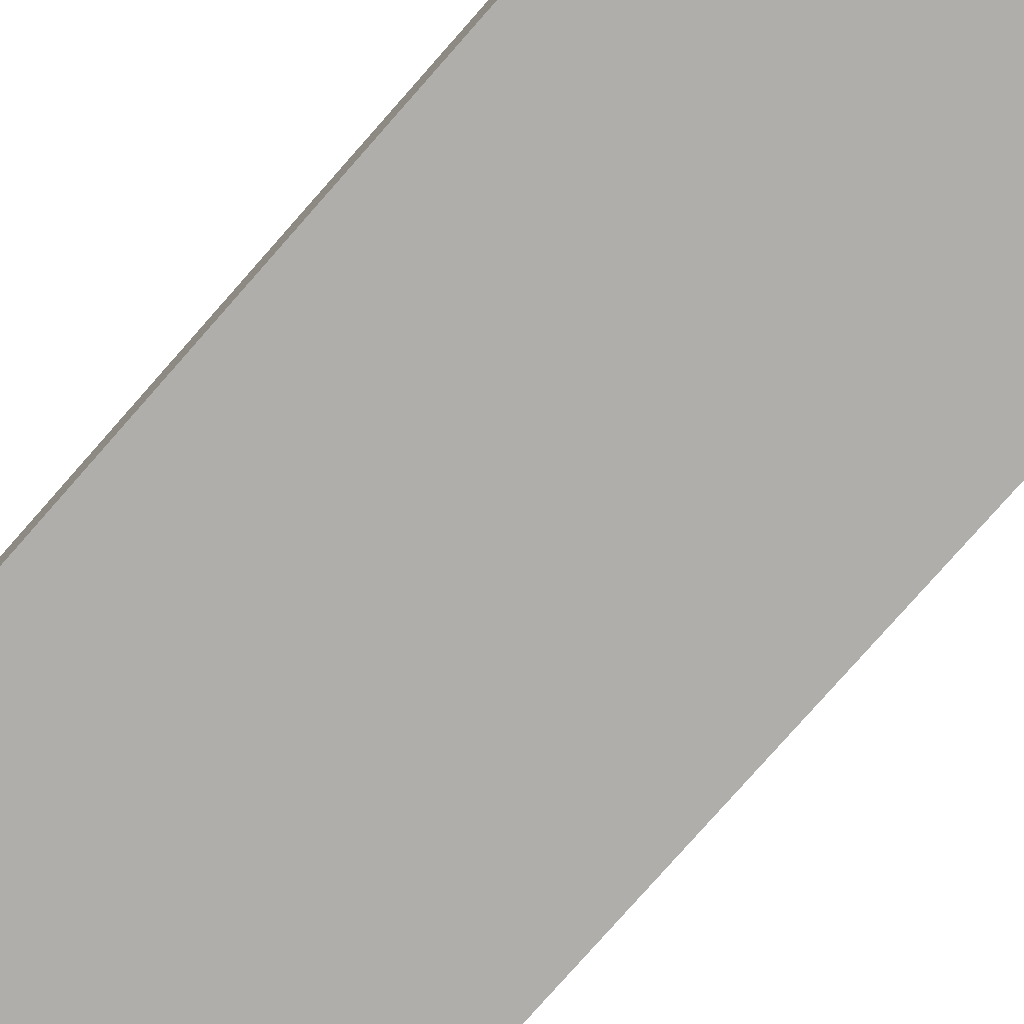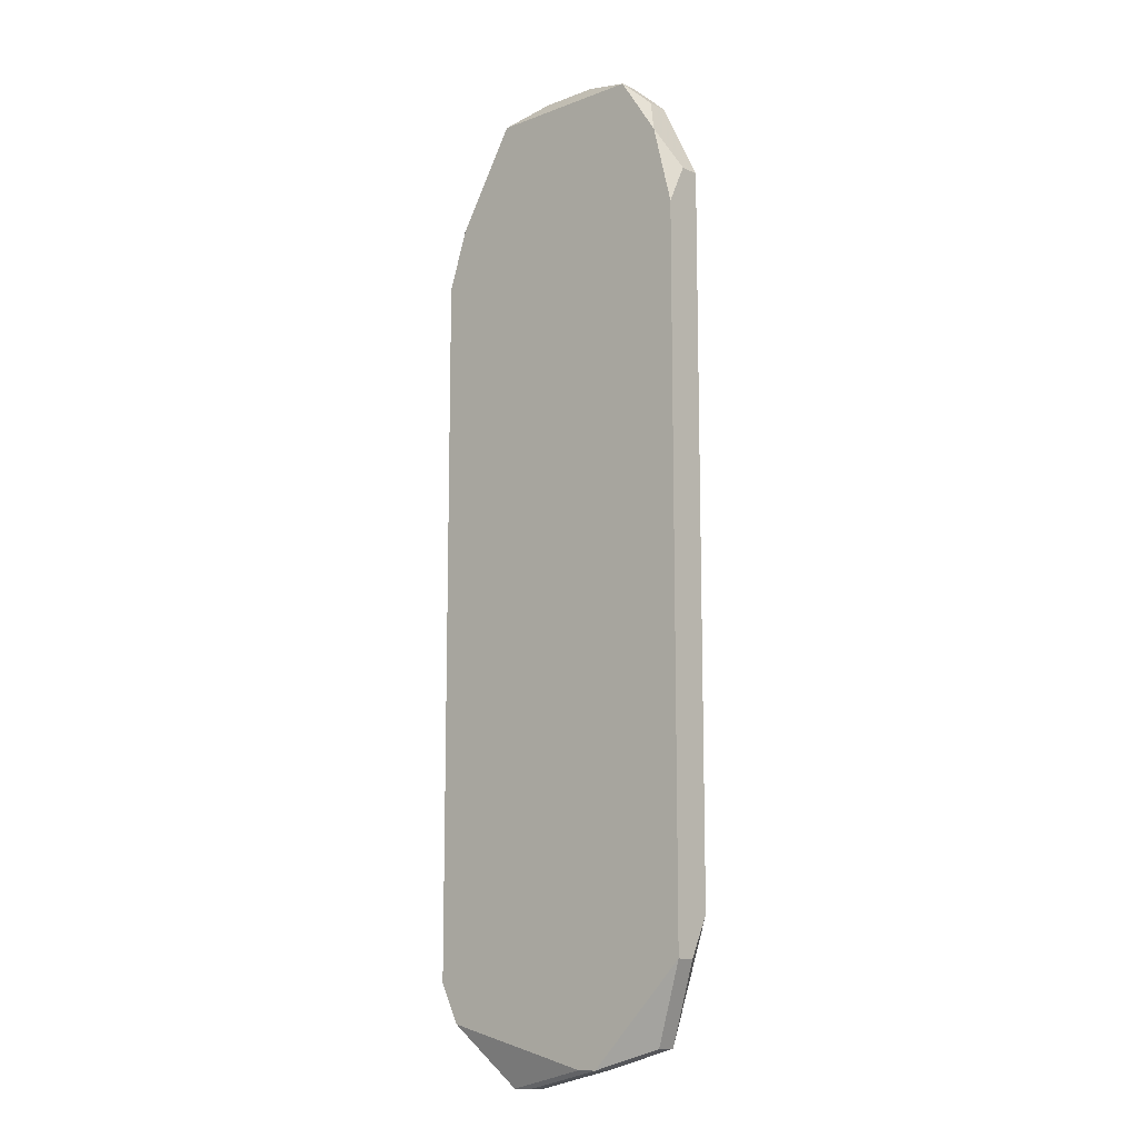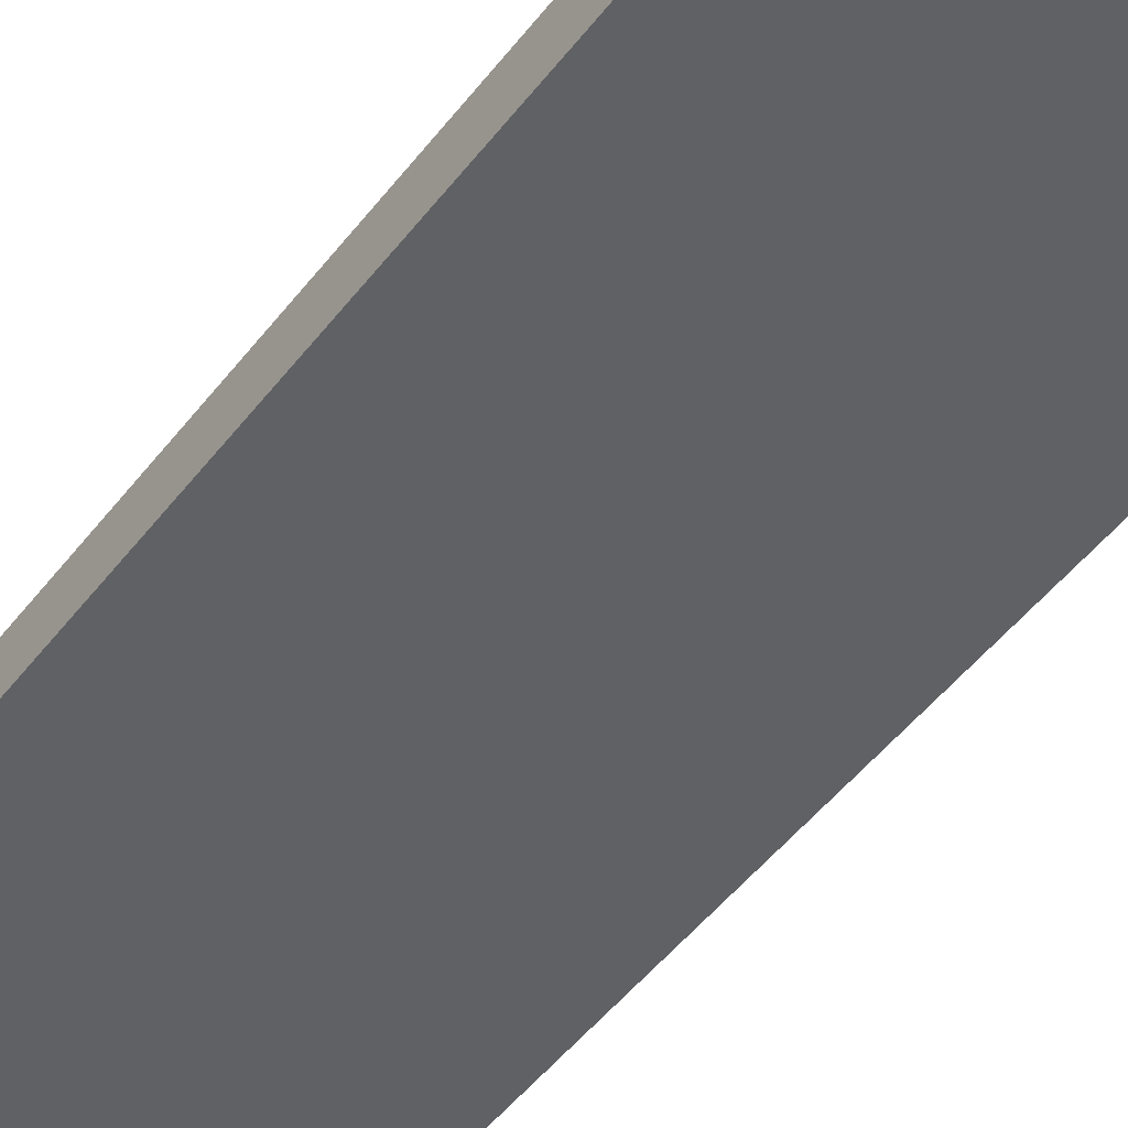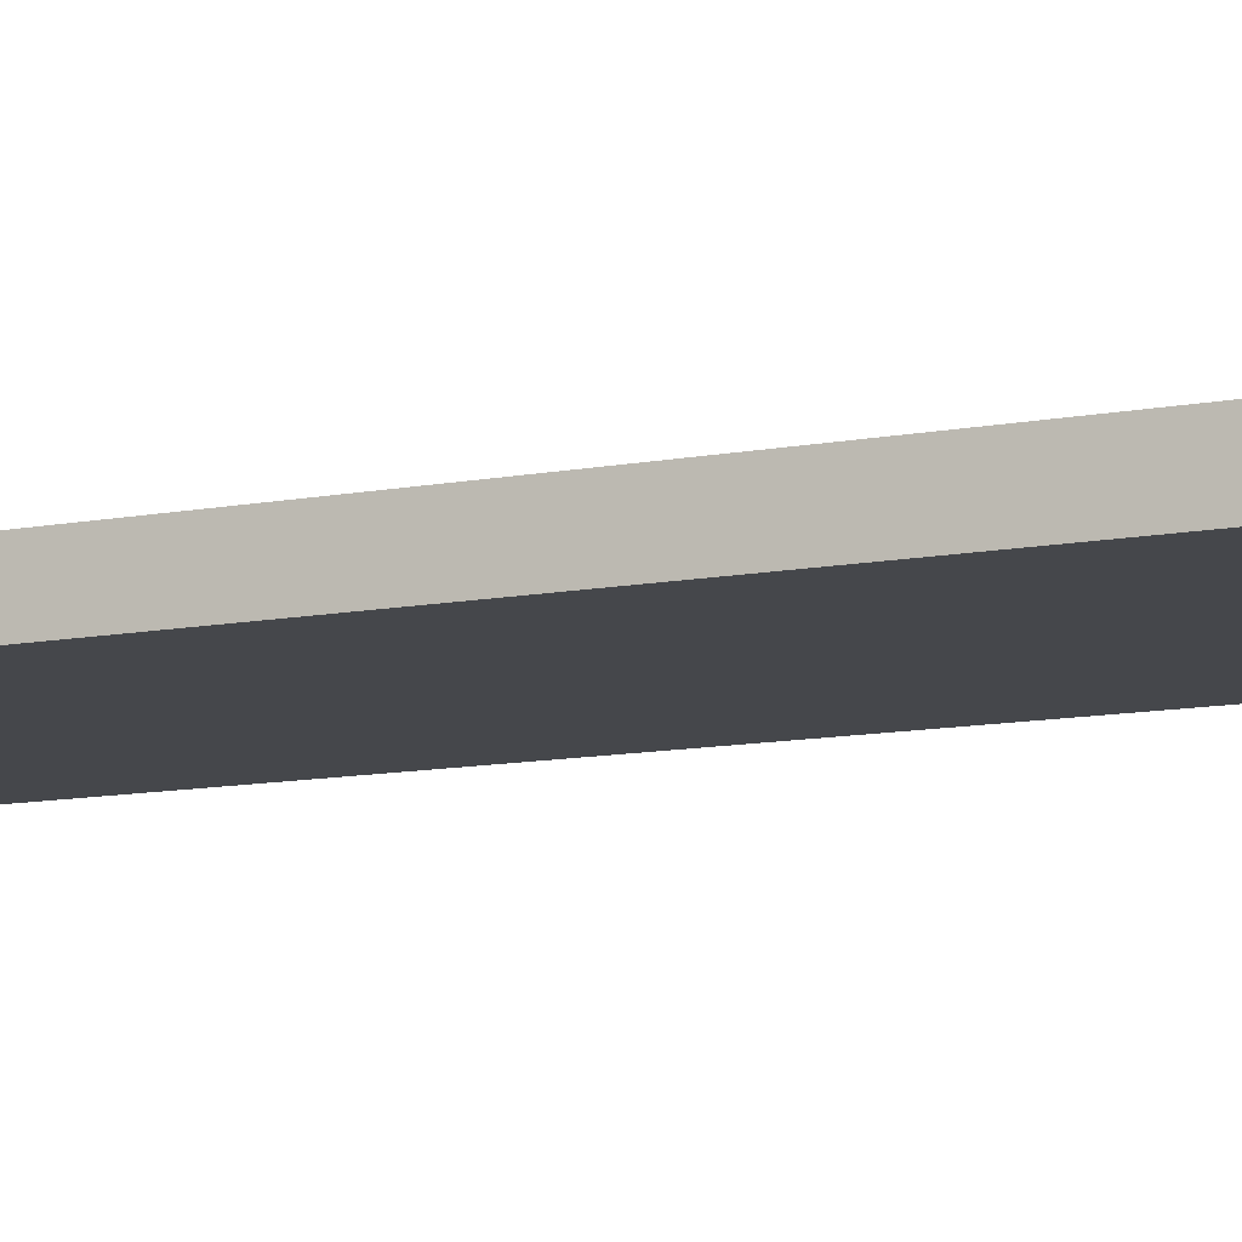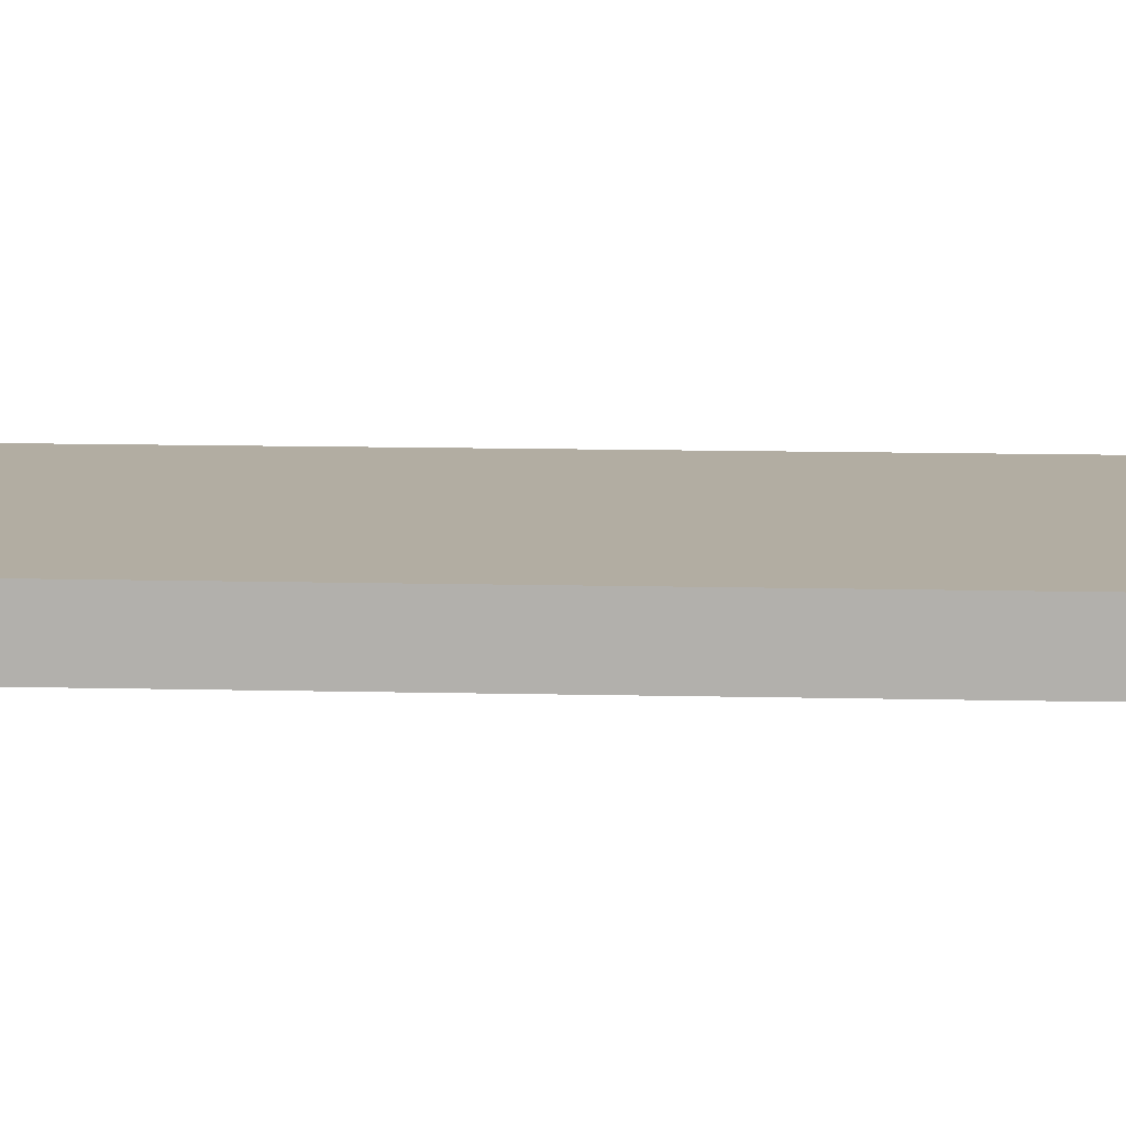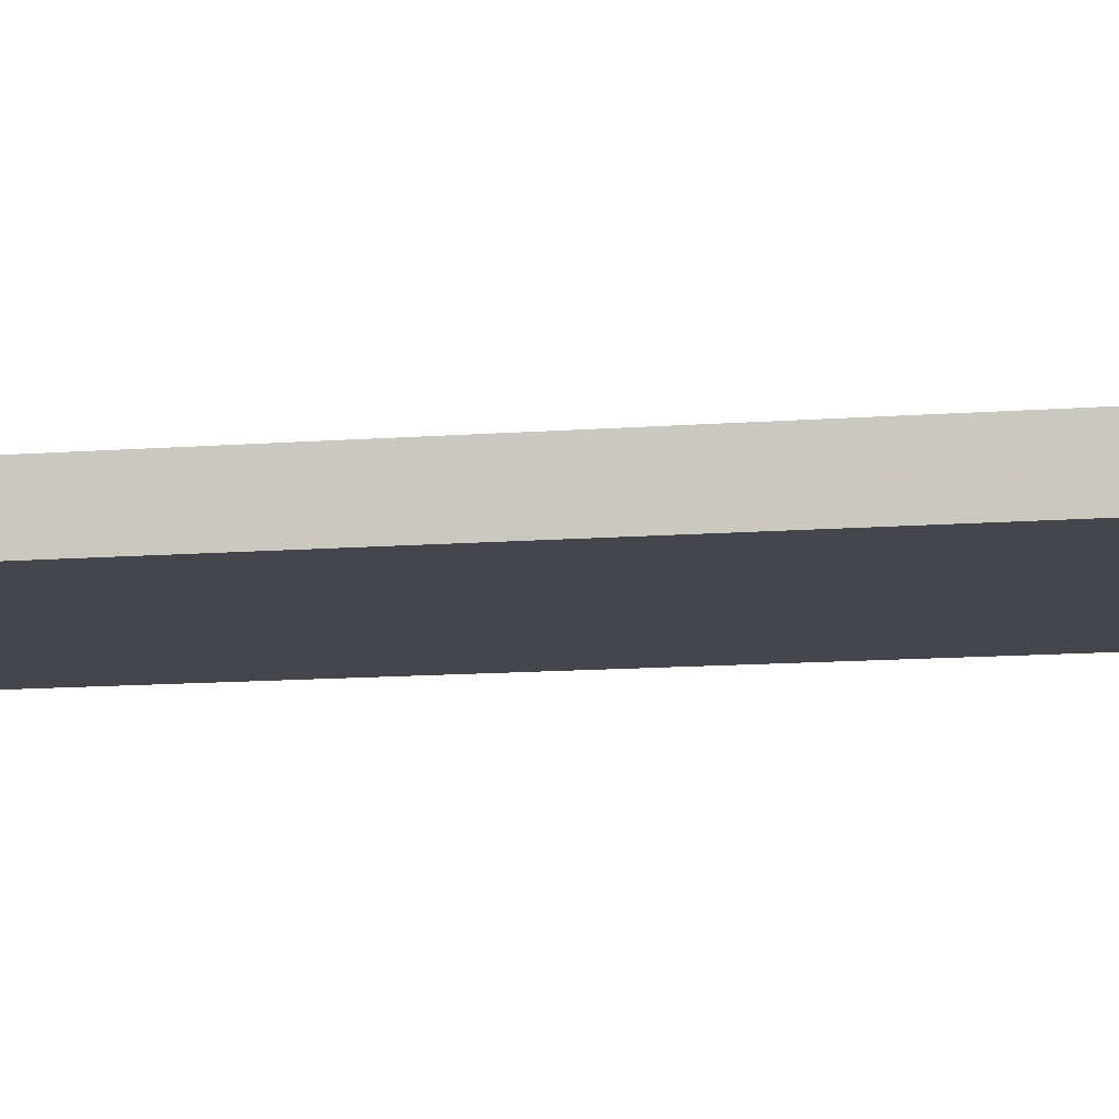
<metadata>
{"format":"obj","ext":"obj","renderer":"f3d","projection":"perspective","resolution":1024,"background":"white","views":[{"elev":-77.7,"azim":138.7,"up":"+Z"},{"elev":-11.8,"azim":-138.0,"up":"+Y"},{"elev":-47.0,"azim":-35.0,"up":"+Z"},{"elev":-10.6,"azim":116.7,"up":"+Z"},{"elev":10.6,"azim":-86.3,"up":"+Z"},{"elev":-10.1,"azim":-77.7,"up":"+Z"}]}
</metadata>
<code>
v 0.05325 -0.03519 -0.000938
v 0.08138 0.03422 0.002814
v 0.08138 0.03422 0.000938
v 0.08138 0.03047 -0.000938
v 0.05325 -0.03519 0.000938
v 0.08138 -0.03331 0.002814
v 0.08138 -0.03707 0.000938
v 0.08138 -0.03707 -0.000938
v 0.07951 0.03985 0.002814
v 0.07951 0.03985 0.000938
v 0.07951 0.03609 -0.000938
v 0.07951 -0.03707 0.002814
v 0.05325 -0.03144 0.002814
v 0.07951 -0.04082 0.000938
v 0.07951 -0.04082 -0.000938
v 0.07576 0.0436 0.002814
v 0.07388 0.04547 0.000938
v 0.07388 0.04547 -0.000938
v 0.07388 -0.04645 0.002814
v 0.072 -0.04645 0.002814
v 0.07388 -0.04645 0.000938
v 0.072 -0.04645 0.000938
v 0.07013 0.04735 0.002814
v 0.07013 0.04735 0.000938
v 0.0645 0.04735 0.002814
v 0.0645 0.04735 0.000938
v 0.06262 -0.04457 0.000938
v 0.0645 -0.04457 -0.000938
v 0.06262 -0.04457 -0.000938
v 0.05887 0.04547 0.000938
v 0.05887 0.04547 -0.000938
v 0.057 0.0436 0.002814
v 0.057 0.0436 0.000938
v 0.057 -0.04269 0.002814
v 0.057 -0.04269 0.000938
v 0.05512 0.03985 -0.000938
v 0.05325 0.03609 0.002814
v 0.05325 0.03609 0.000938
v 0.05325 0.03234 -0.000938
f 5 34 13
f 35 34 5
f 35 5 1
f 29 35 1
f 15 14 19
f 15 19 21
f 30 32 25
f 30 31 33
f 30 33 32
f 7 14 15
f 7 15 8
f 12 14 7
f 12 7 6
f 12 19 14
f 28 15 21
f 28 21 22
f 28 22 29
f 20 22 21
f 20 21 19
f 3 2 6
f 3 6 7
f 3 7 8
f 3 8 4
f 11 10 3
f 11 3 4
f 9 2 3
f 9 3 10
f 36 33 31
f 36 37 32
f 36 32 33
f 27 20 34
f 27 34 35
f 27 35 29
f 27 29 22
f 27 22 20
f 18 10 11
f 18 11 4
f 18 4 8
f 18 8 15
f 18 15 28
f 18 28 29
f 18 29 1
f 18 1 39
f 18 39 36
f 18 36 31
f 38 36 39
f 38 39 1
f 38 1 5
f 38 5 13
f 38 13 37
f 38 37 36
f 26 31 30
f 26 30 25
f 23 25 32
f 23 32 37
f 23 37 13
f 23 13 34
f 23 34 20
f 23 20 19
f 23 19 12
f 23 12 6
f 23 6 2
f 23 2 9
f 23 9 16
f 17 23 16
f 17 16 9
f 17 9 10
f 17 10 18
f 24 23 17
f 24 17 18
f 24 18 31
f 24 31 26
f 24 26 25
f 24 25 23

</code>
